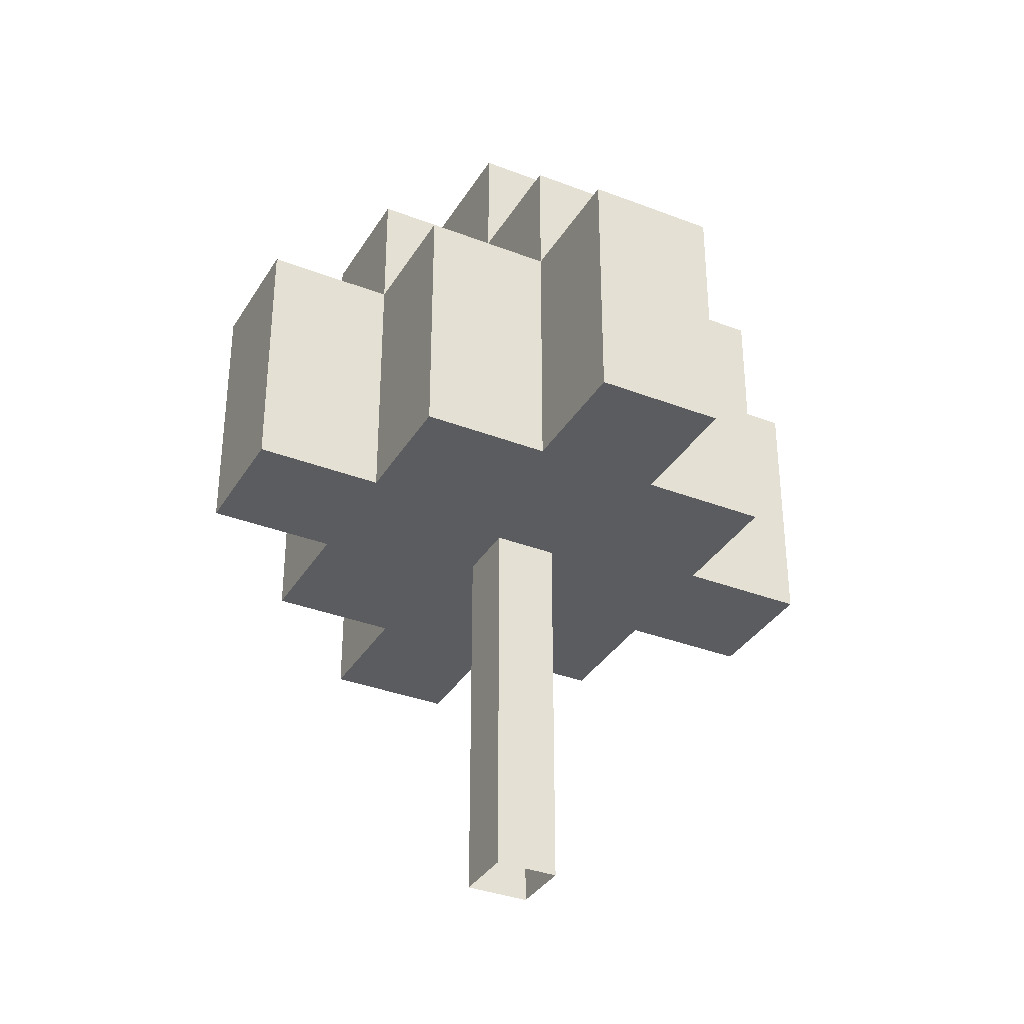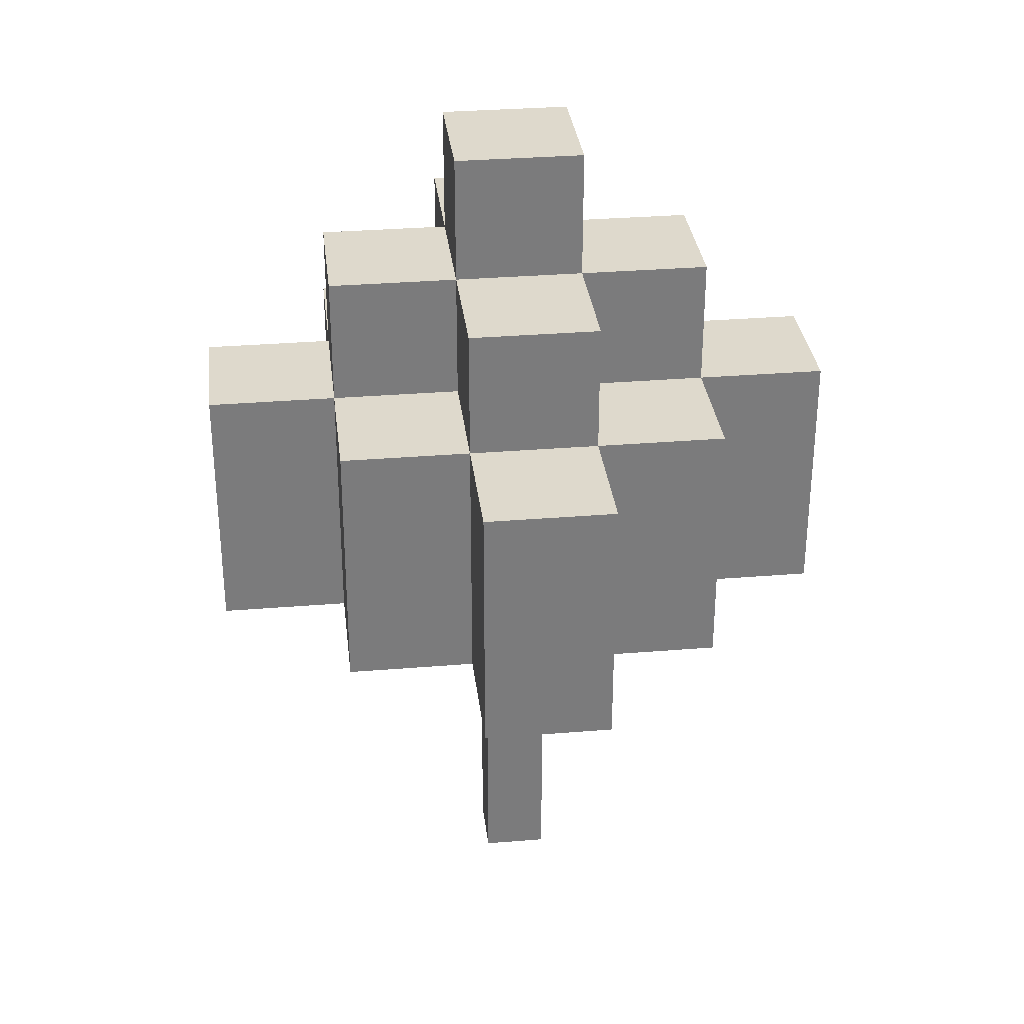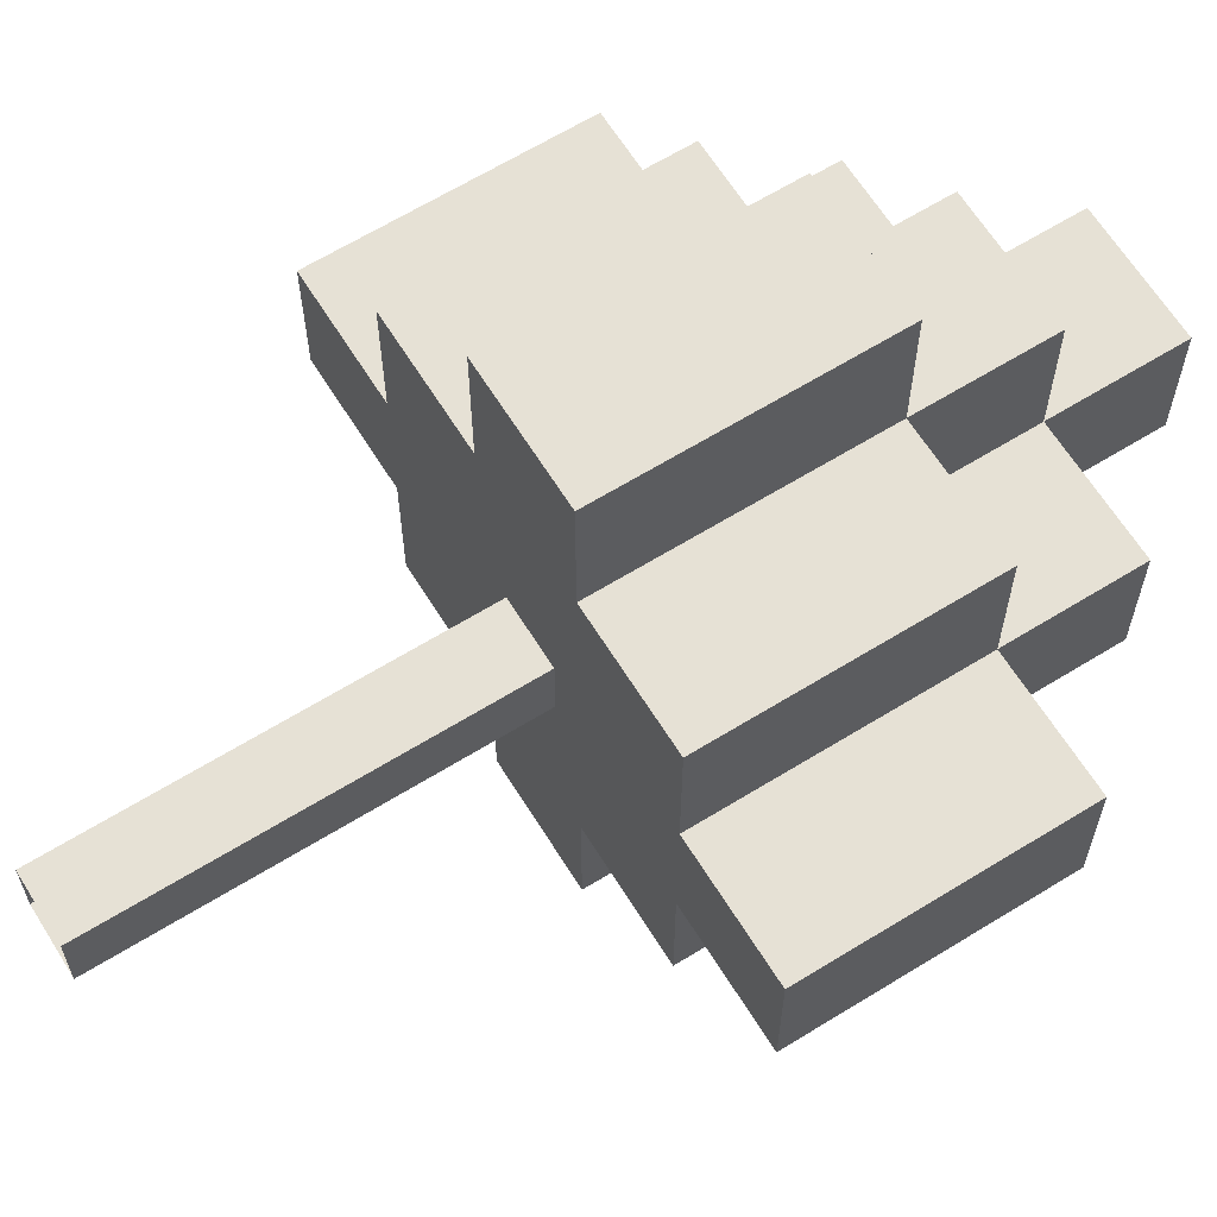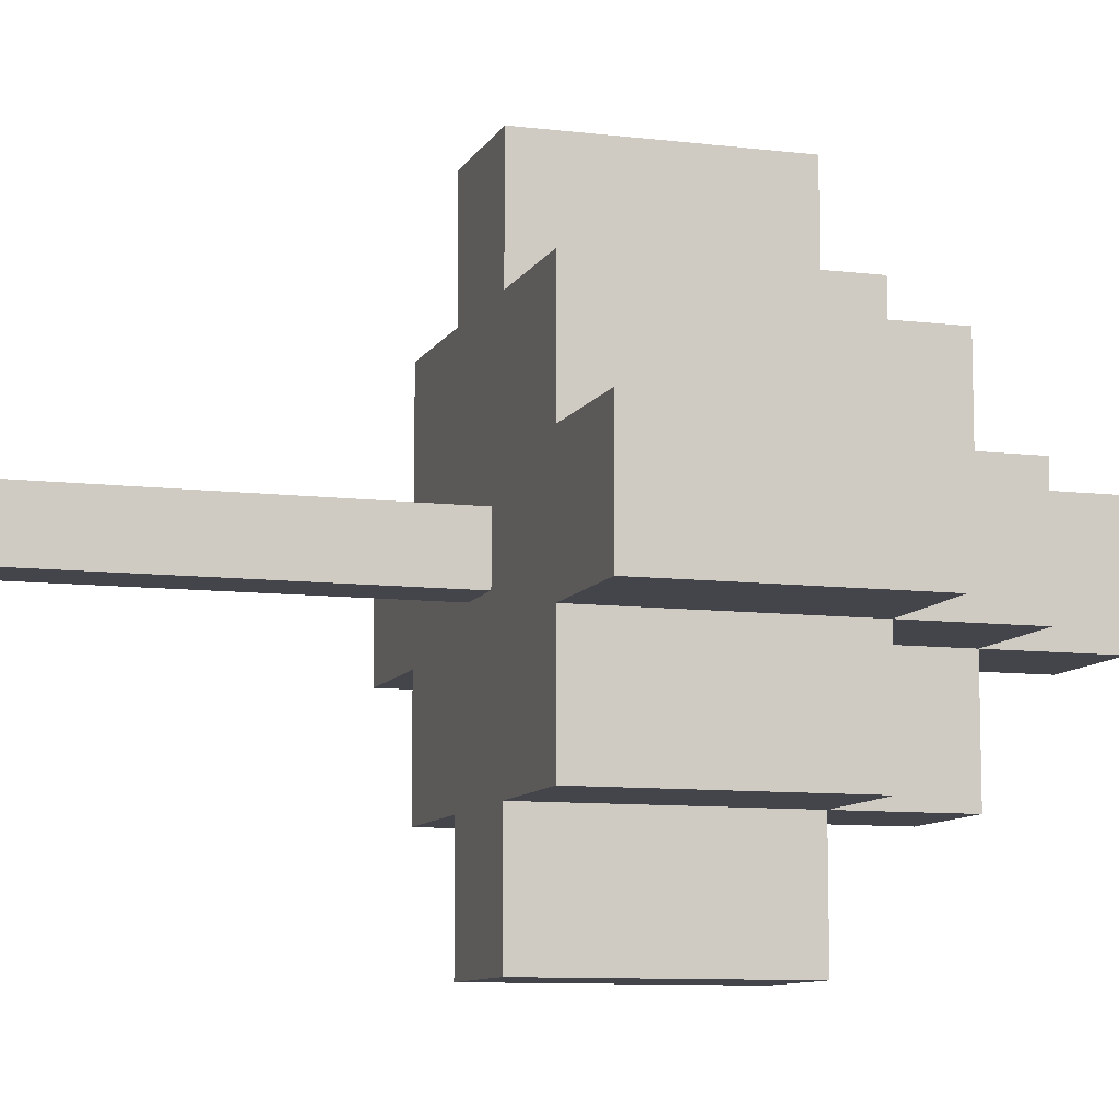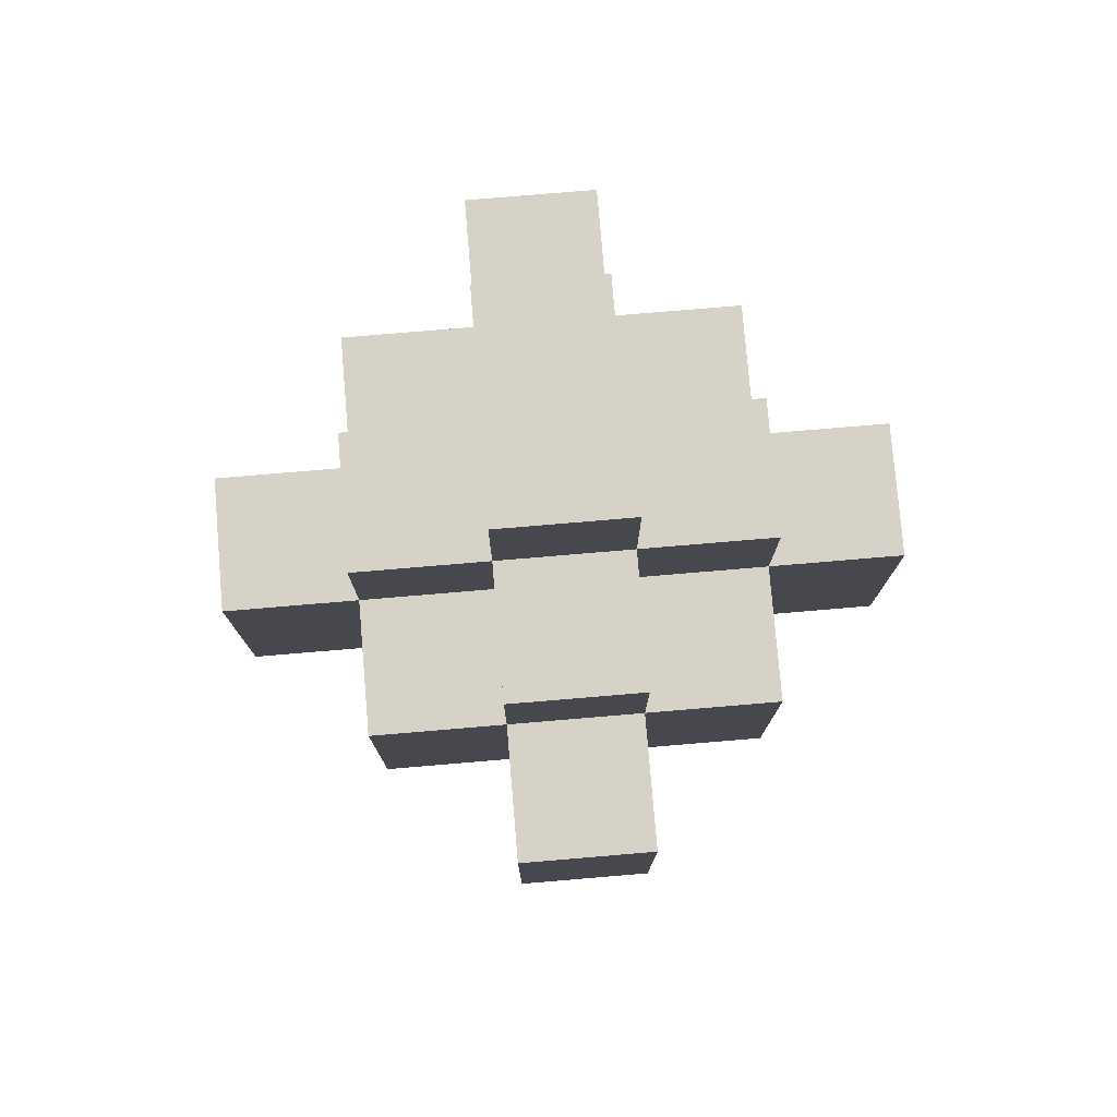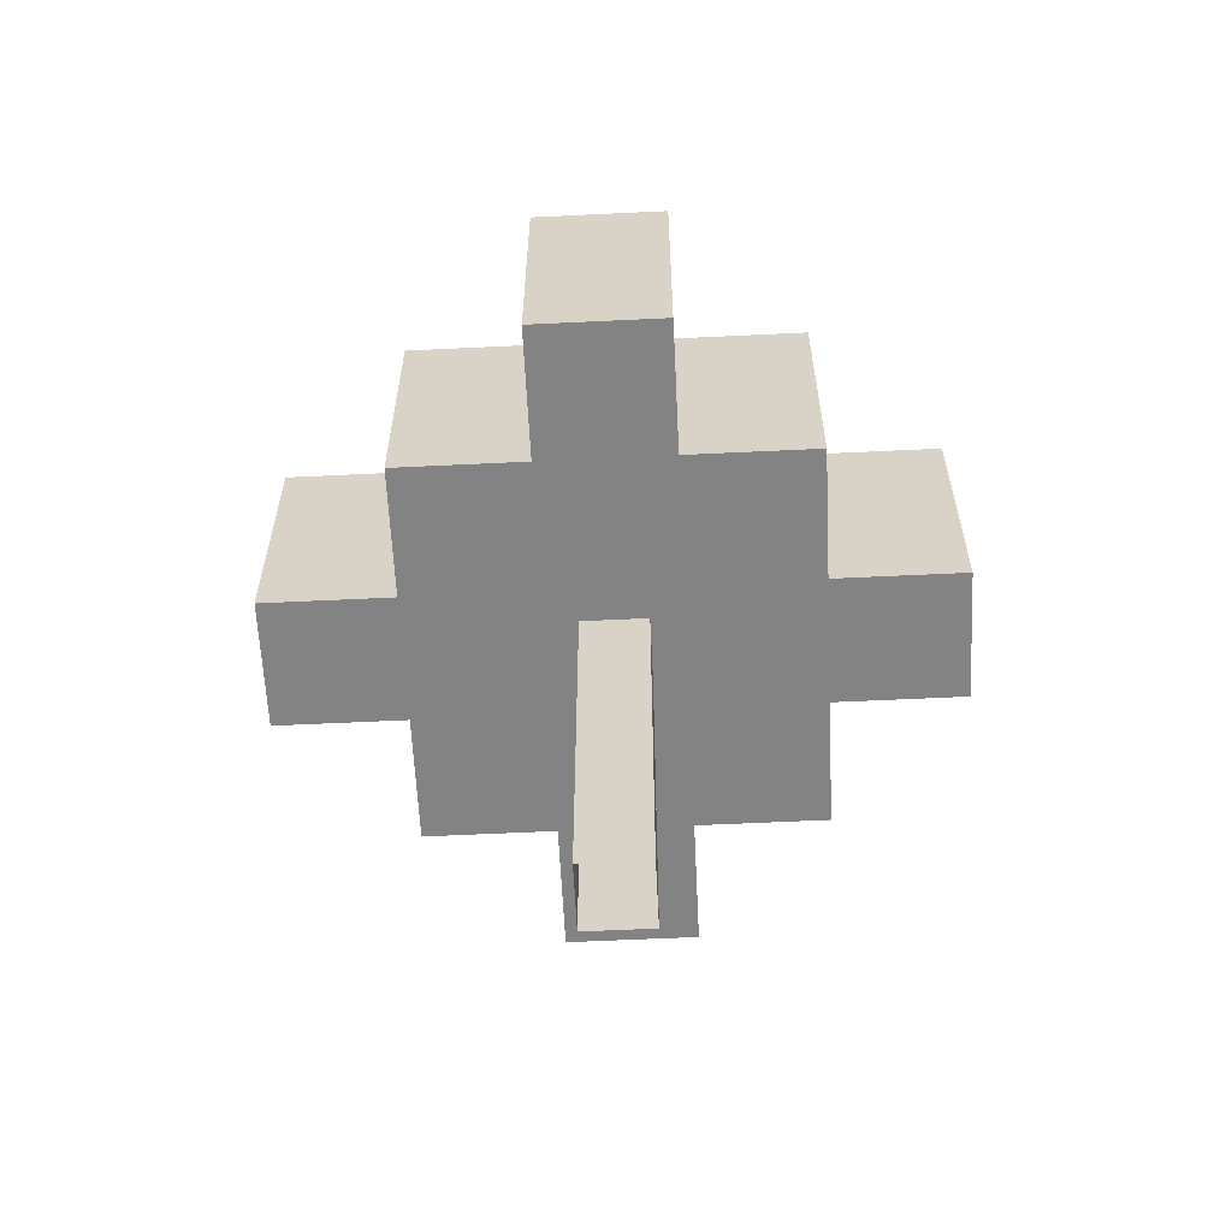
<metadata>
{"format":"obj","ext":"obj","renderer":"f3d","projection":"perspective","resolution":1024,"background":"white","views":[{"elev":-34.9,"azim":-117.3,"up":"+Z"},{"elev":32.0,"azim":-6.6,"up":"+Z"},{"elev":64.3,"azim":-121.9,"up":"+Y"},{"elev":-9.3,"azim":-107.7,"up":"+Y"},{"elev":78.2,"azim":175.2,"up":"+Z"},{"elev":-61.0,"azim":92.8,"up":"+Z"}]}
</metadata>
<code>
g Winter_tree_010
v 0.2478 -0.2485 2.983
v -0.2522 -0.2485 -0.02159
v -0.2522 -0.2485 2.983
v 0.2478 -0.2485 -0.02159
v 0.2478 0.2515 2.983
v 0.2478 -0.2485 -0.02159
v 0.2478 -0.2485 2.983
v 0.2478 0.2515 -0.02159
v -0.2522 0.2515 2.983
v 0.2478 0.2515 -0.02159
v 0.2478 0.2515 2.983
v -0.2522 0.2515 -0.02159
v -0.2522 -0.2485 2.983
v -0.2522 0.2515 -0.02159
v -0.2522 0.2515 2.983
v -0.2522 -0.2485 -0.02159
v -0.5 -2.5 2.978
v 0.5 -2.5 4.978
v 0.5 -2.5 2.978
v -0.5 -2.5 4.978
v 2.5 -0.5 2.978
v 2.5 0.5 4.978
v 2.5 0.5 2.978
v 2.5 -0.5 4.978
v 0.5 2.5 2.978
v -0.5 2.5 4.978
v -0.5 2.5 2.978
v 0.5 2.5 4.978
v -2.5 0.5 2.978
v -2.5 -0.5 4.978
v -2.5 -0.5 2.978
v -2.5 0.5 4.978
v 1.5 -0.5 2.978
v 1.5 -1.5 4.978
v 1.5 -0.5 4.978
v 1.5 -1.5 2.978
v -0.5 -1.5 5.978
v 0.5 -0.5 5.978
v 0.5 -1.5 5.978
v -0.5 -0.5 5.978
v -1.5 -1.5 2.978
v -1.5 -0.5 4.978
v -1.5 -1.5 4.978
v -1.5 -0.5 2.978
v -1.5 0.5 2.978
v -1.5 1.5 4.978
v -1.5 0.5 4.978
v -1.5 1.5 2.978
v 0.5 1.5 5.978
v -0.5 0.5 5.978
v -0.5 1.5 5.978
v 0.5 0.5 5.978
v 1.5 1.5 2.978
v 1.5 0.5 4.978
v 1.5 1.5 4.978
v 1.5 0.5 2.978
v 0.5 -1.5 2.978
v 0.5 -2.5 4.978
v 0.5 -1.5 4.978
v 0.5 -2.5 2.978
v -0.5 -2.5 2.978
v -0.5 -1.5 4.978
v -0.5 -2.5 4.978
v -0.5 -1.5 2.978
v -0.5 1.5 2.978
v -0.5 2.5 4.978
v -0.5 1.5 4.978
v -0.5 2.5 2.978
v 0.5 2.5 4.978
v -0.5 1.5 4.978
v -0.5 2.5 4.978
v 0.5 1.5 4.978
v 0.5 2.5 2.978
v 0.5 1.5 4.978
v 0.5 2.5 4.978
v 0.5 1.5 2.978
v 0.5 1.5 2.978
v 1.5 1.5 4.978
v 0.5 1.5 4.978
v 1.5 1.5 2.978
v 1.5 0.5 4.978
v 0.5 1.5 4.978
v 1.5 1.5 4.978
v 0.5 0.5 4.978
v 1.5 -0.5 5.978
v 0.5 0.5 5.978
v 1.5 0.5 5.978
v 0.5 -0.5 5.978
v 1.5 -1.5 4.978
v 0.5 -0.5 4.978
v 1.5 -0.5 4.978
v 0.5 -1.5 4.978
v 1.5 -1.5 2.978
v 0.5 -1.5 4.978
v 1.5 -1.5 4.978
v 0.5 -1.5 2.978
v -0.5 -1.5 2.978
v -1.5 -1.5 4.978
v -0.5 -1.5 4.978
v -1.5 -1.5 2.978
v -1.5 -0.5 4.978
v -0.5 -1.5 4.978
v -1.5 -1.5 4.978
v -0.5 -0.5 4.978
v -1.5 0.5 5.978
v -0.5 -0.5 5.978
v -1.5 -0.5 5.978
v -0.5 0.5 5.978
v -1.5 1.5 4.978
v -0.5 0.5 4.978
v -1.5 0.5 4.978
v -0.5 1.5 4.978
v -1.5 1.5 2.978
v -0.5 1.5 4.978
v -1.5 1.5 4.978
v -0.5 1.5 2.978
v 2.5 -0.5 2.978
v 1.5 -0.5 4.978
v 2.5 -0.5 4.978
v 1.5 -0.5 2.978
v 1.5 0.5 2.978
v 2.5 0.5 4.978
v 1.5 0.5 4.978
v 2.5 0.5 2.978
v 2.5 -0.5 4.978
v 1.5 0.5 4.978
v 2.5 0.5 4.978
v 1.5 -0.5 4.978
v -1.5 -0.5 2.978
v -2.5 -0.5 4.978
v -1.5 -0.5 4.978
v -2.5 -0.5 2.978
v -2.5 0.5 4.978
v -1.5 -0.5 4.978
v -2.5 -0.5 4.978
v -1.5 0.5 4.978
v -2.5 0.5 2.978
v -1.5 0.5 4.978
v -2.5 0.5 4.978
v -1.5 0.5 2.978
v -0.5 0.5 6.978
v 0.5 -0.5 6.978
v -0.5 -0.5 6.978
v 0.5 0.5 6.978
v 0.5 -0.5 5.978
v 0.5 -1.5 4.978
v 0.5 -1.5 5.978
v 0.5 -0.5 4.978
v 1.5 -0.5 5.978
v 0.5 -0.5 4.978
v 0.5 -0.5 5.978
v 1.5 -0.5 4.978
v 1.5 0.5 5.978
v 1.5 -0.5 4.978
v 1.5 -0.5 5.978
v 1.5 0.5 4.978
v 0.5 0.5 5.978
v 1.5 0.5 4.978
v 1.5 0.5 5.978
v 0.5 0.5 4.978
v 0.5 1.5 5.978
v 0.5 0.5 4.978
v 0.5 0.5 5.978
v 0.5 1.5 4.978
v -0.5 1.5 5.978
v 0.5 1.5 4.978
v 0.5 1.5 5.978
v -0.5 1.5 4.978
v -0.5 0.5 5.978
v -0.5 1.5 4.978
v -0.5 1.5 5.978
v -0.5 0.5 4.978
v -1.5 0.5 5.978
v -0.5 0.5 4.978
v -0.5 0.5 5.978
v -1.5 0.5 4.978
v -1.5 -0.5 5.978
v -1.5 0.5 4.978
v -1.5 0.5 5.978
v -1.5 -0.5 4.978
v -0.5 -0.5 5.978
v -1.5 -0.5 4.978
v -1.5 -0.5 5.978
v -0.5 -0.5 4.978
v -0.5 -1.5 5.978
v -0.5 -0.5 4.978
v -0.5 -0.5 5.978
v -0.5 -1.5 4.978
v 0.5 -0.5 6.978
v -0.5 -0.5 5.978
v -0.5 -0.5 6.978
v 0.5 -0.5 5.978
v 0.5 0.5 6.978
v 0.5 -0.5 5.978
v 0.5 -0.5 6.978
v 0.5 0.5 5.978
v -0.5 0.5 6.978
v 0.5 0.5 5.978
v 0.5 0.5 6.978
v -0.5 0.5 5.978
v -0.5 -0.5 6.978
v -0.5 0.5 5.978
v -0.5 0.5 6.978
v -0.5 -0.5 5.978
v 0.5 -1.5 4.978
v -0.5 -1.5 5.978
v 0.5 -1.5 5.978
v -0.5 -1.5 4.978
v 0.5 -2.5 4.978
v -0.5 -1.5 4.978
v 0.5 -1.5 4.978
v -0.5 -2.5 4.978
v -1.5 -0.5 2.978
v -2.5 0.5 2.978
v -2.5 -0.5 2.978
v -1.5 0.5 2.978
v -0.5 -1.5 2.978
v 1.5 -0.5 2.978
v 0.5 -1.5 2.978
v 1.5 -1.5 2.978
v -0.5 -2.5 2.978
v 0.5 -2.5 2.978
v -1.5 -1.5 2.978
v -0.5 1.5 2.978
v -1.5 1.5 2.978
v 0.5 2.5 2.978
v -0.5 2.5 2.978
v 0.5 1.5 2.978
v 1.5 0.5 2.978
v 1.5 1.5 2.978
v 2.5 -0.5 2.978
v 2.5 0.5 2.978
v -1.5 0.5 2.978
v 0.5 1.5 2.978
v -0.5 1.5 2.978
f -233 -234 -235
f -232 -235 -234
f -229 -230 -231
f -228 -231 -230
f -225 -226 -227
f -224 -227 -226
f -221 -222 -223
f -220 -223 -222
f -217 -218 -219
f -216 -219 -218
f -213 -214 -215
f -212 -215 -214
f -209 -210 -211
f -208 -211 -210
f -205 -206 -207
f -204 -207 -206
f -201 -202 -203
f -200 -203 -202
f -197 -198 -199
f -196 -199 -198
f -193 -194 -195
f -192 -195 -194
f -189 -190 -191
f -188 -191 -190
f -185 -186 -187
f -184 -187 -186
f -181 -182 -183
f -180 -183 -182
f -177 -178 -179
f -176 -179 -178
f -173 -174 -175
f -172 -175 -174
f -169 -170 -171
f -168 -171 -170
f -165 -166 -167
f -164 -167 -166
f -161 -162 -163
f -160 -163 -162
f -157 -158 -159
f -156 -159 -158
f -153 -154 -155
f -152 -155 -154
f -149 -150 -151
f -148 -151 -150
f -145 -146 -147
f -144 -147 -146
f -141 -142 -143
f -140 -143 -142
f -137 -138 -139
f -136 -139 -138
f -133 -134 -135
f -132 -135 -134
f -129 -130 -131
f -128 -131 -130
f -125 -126 -127
f -124 -127 -126
f -121 -122 -123
f -120 -123 -122
f -117 -118 -119
f -116 -119 -118
f -113 -114 -115
f -112 -115 -114
f -109 -110 -111
f -108 -111 -110
f -105 -106 -107
f -104 -107 -106
f -101 -102 -103
f -100 -103 -102
f -97 -98 -99
f -96 -99 -98
f -93 -94 -95
f -92 -95 -94
f -89 -90 -91
f -88 -91 -90
f -85 -86 -87
f -84 -87 -86
f -81 -82 -83
f -80 -83 -82
f -77 -78 -79
f -76 -79 -78
f -73 -74 -75
f -72 -75 -74
f -69 -70 -71
f -68 -71 -70
f -65 -66 -67
f -64 -67 -66
f -61 -62 -63
f -60 -63 -62
f -57 -58 -59
f -56 -59 -58
f -53 -54 -55
f -52 -55 -54
f -49 -50 -51
f -48 -51 -50
f -45 -46 -47
f -44 -47 -46
f -41 -42 -43
f -40 -43 -42
f -37 -38 -39
f -36 -39 -38
f -33 -34 -35
f -32 -35 -34
f -29 -30 -31
f -28 -31 -30
f -25 -26 -27
f -24 -27 -26
f -21 -22 -23
f -22 -20 -23
f -20 -19 -23
f -18 -19 -20
f -17 -19 -18
f -16 -17 -18
f -15 -19 -17
f -14 -15 -17
f -19 -13 -23
f -11 -12 -20
f -9 -10 -12
f -10 -8 -12
f -7 -18 -8
f -6 -7 -8
f -5 -18 -7
f -4 -5 -7
f -2 -18 -3
f -1 -2 -3

</code>
